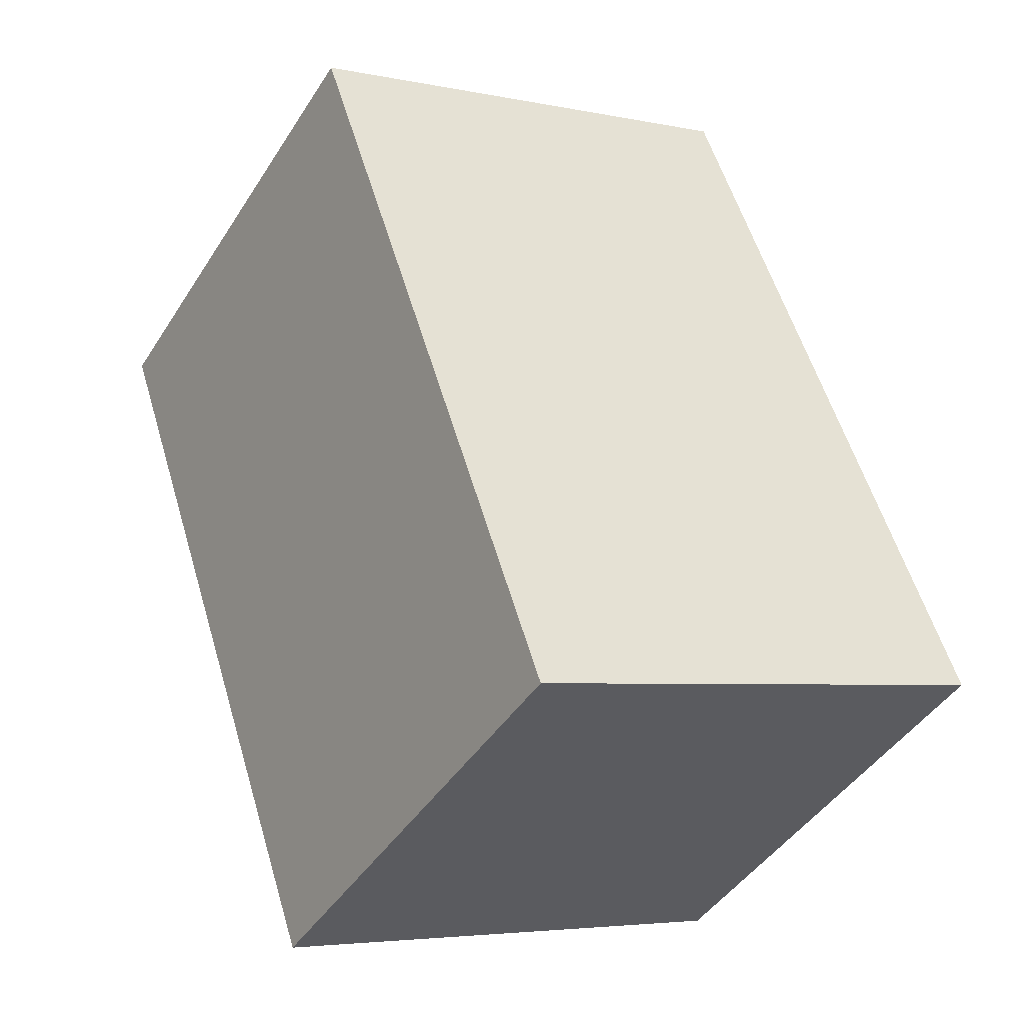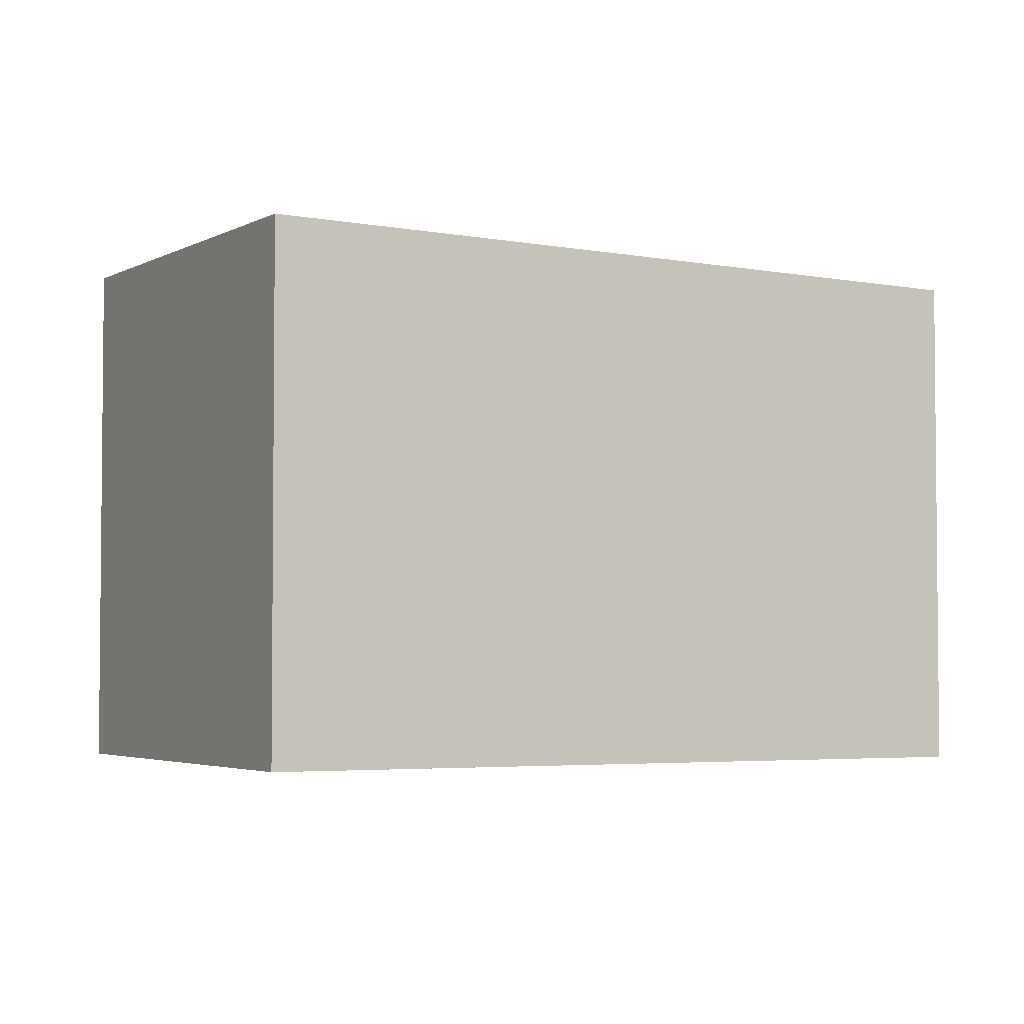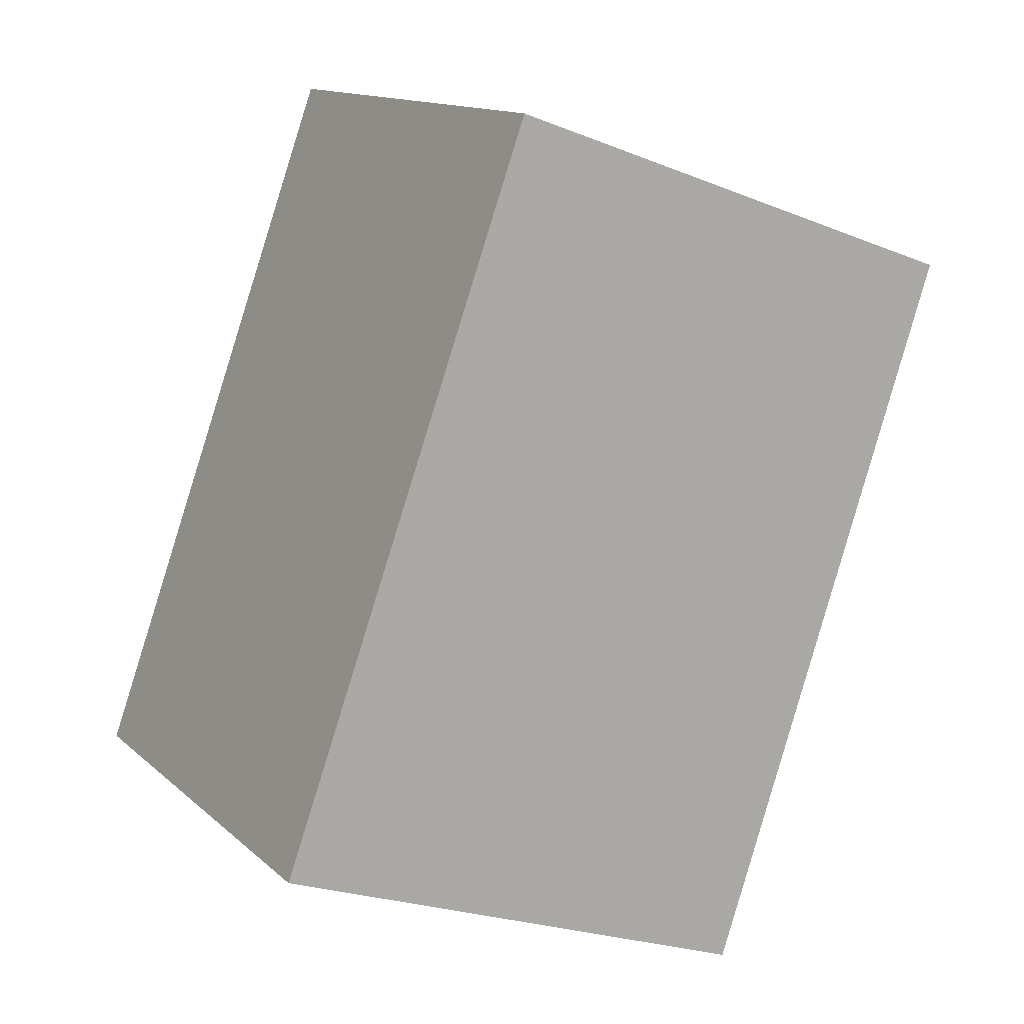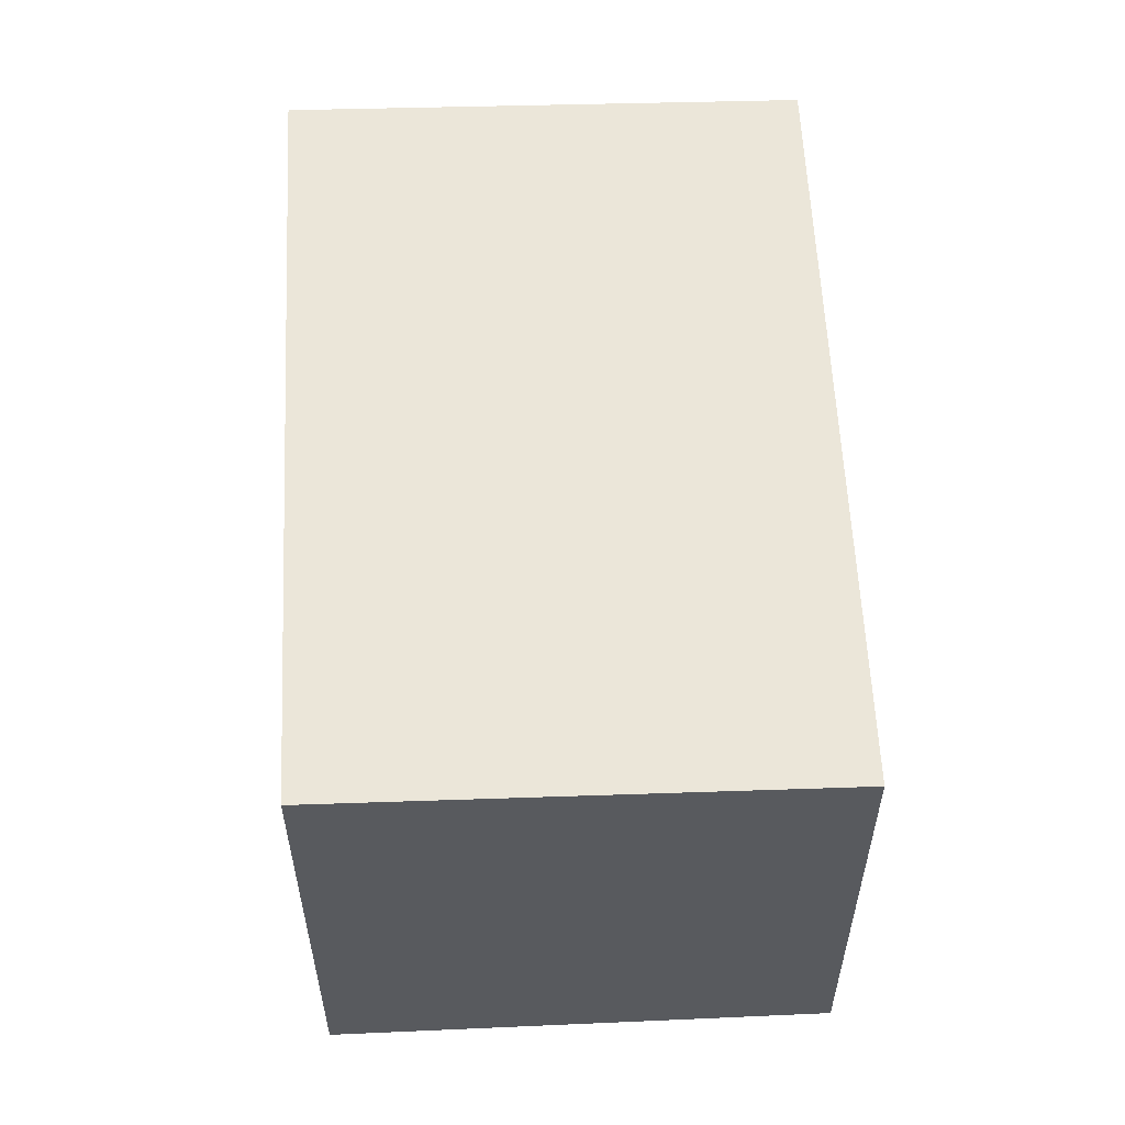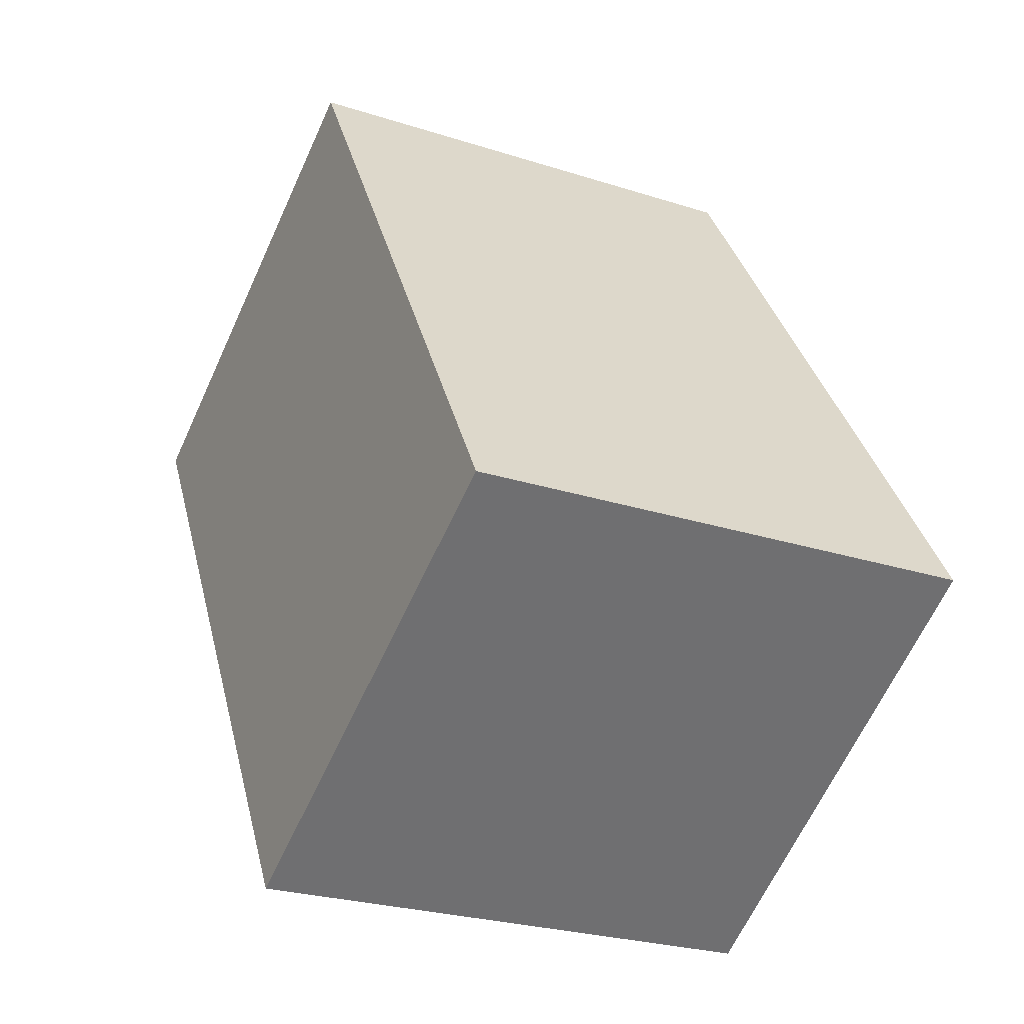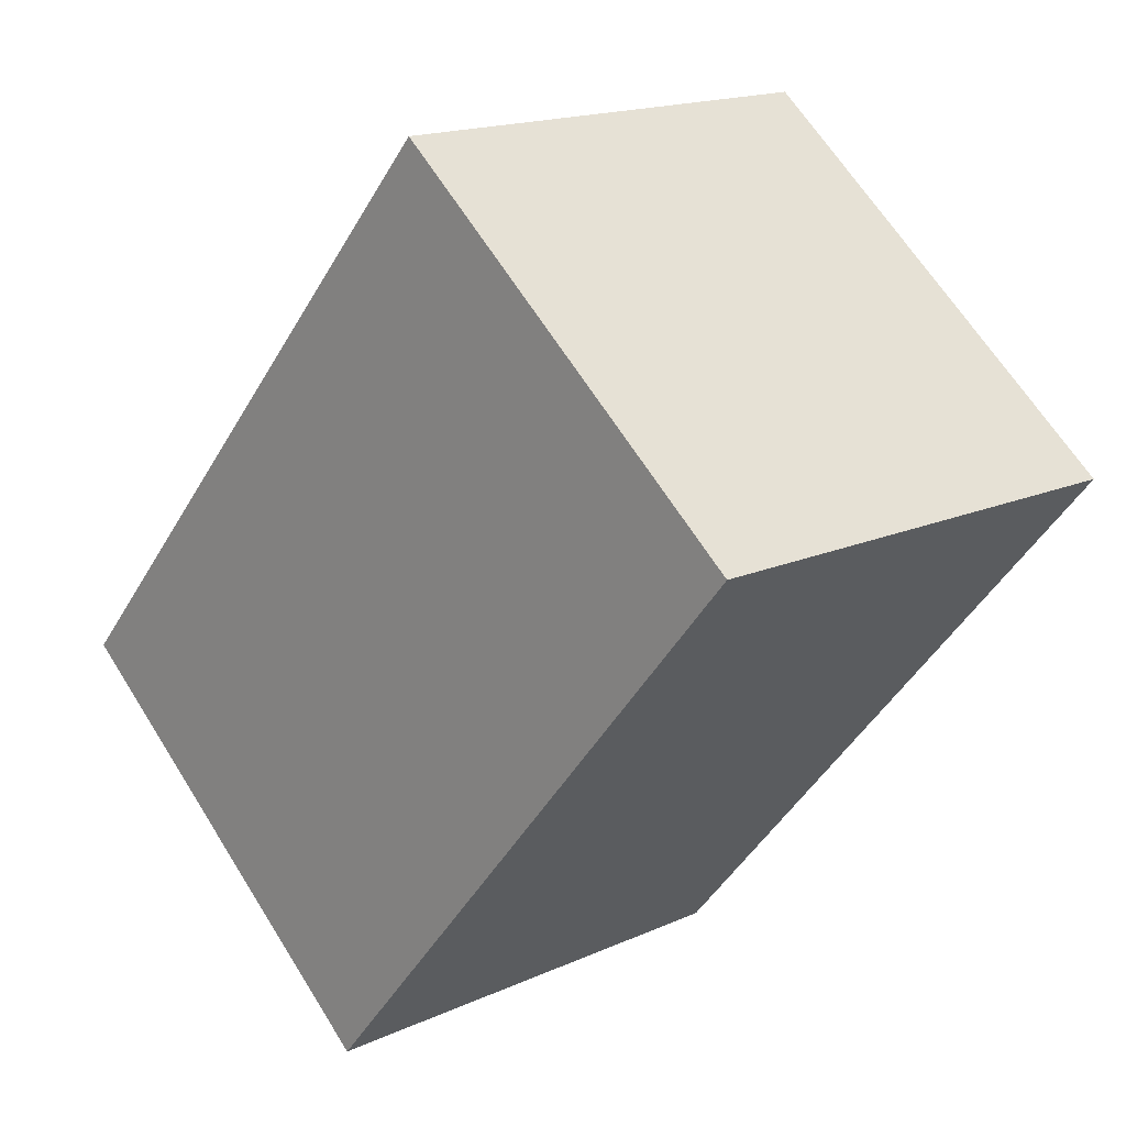
<metadata>
{"format":"obj","ext":"obj","renderer":"f3d","projection":"perspective","resolution":1024,"background":"white","views":[{"elev":-4.5,"azim":55.8,"up":"+Y"},{"elev":-3.6,"azim":94.2,"up":"+Z"},{"elev":-23.9,"azim":-123.7,"up":"+Y"},{"elev":59.0,"azim":29.4,"up":"+Z"},{"elev":-25.3,"azim":62.5,"up":"+Y"},{"elev":64.9,"azim":148.0,"up":"+Y"}]}
</metadata>
<code>
v -2108 -331.1 2.038
v -2109 -328.6 1.977
v -2108 -327.6 1.933
v -2106 -330.1 1.994
v -2109 -328.6 1.977
v -2108 -331.1 2.038
v -2108 -331.1 0
v -2109 -328.6 0
v -2108 -327.6 1.933
v -2109 -328.6 1.977
v -2109 -328.6 0
v -2108 -327.6 0
v -2106 -330.1 1.994
v -2108 -327.6 1.933
v -2108 -327.6 0
v -2106 -330.1 0
v -2108 -331.1 2.038
v -2106 -330.1 1.994
v -2106 -330.1 0
v -2108 -331.1 0
v -2108 -331.1 0
v -2109 -328.6 0
v -2108 -327.6 0
v -2106 -330.1 0
f 2 3 4 1
f 6 7 8 5
f 10 11 12 9
f 14 15 16 13
f 18 19 20 17
f 22 23 24 21

</code>
